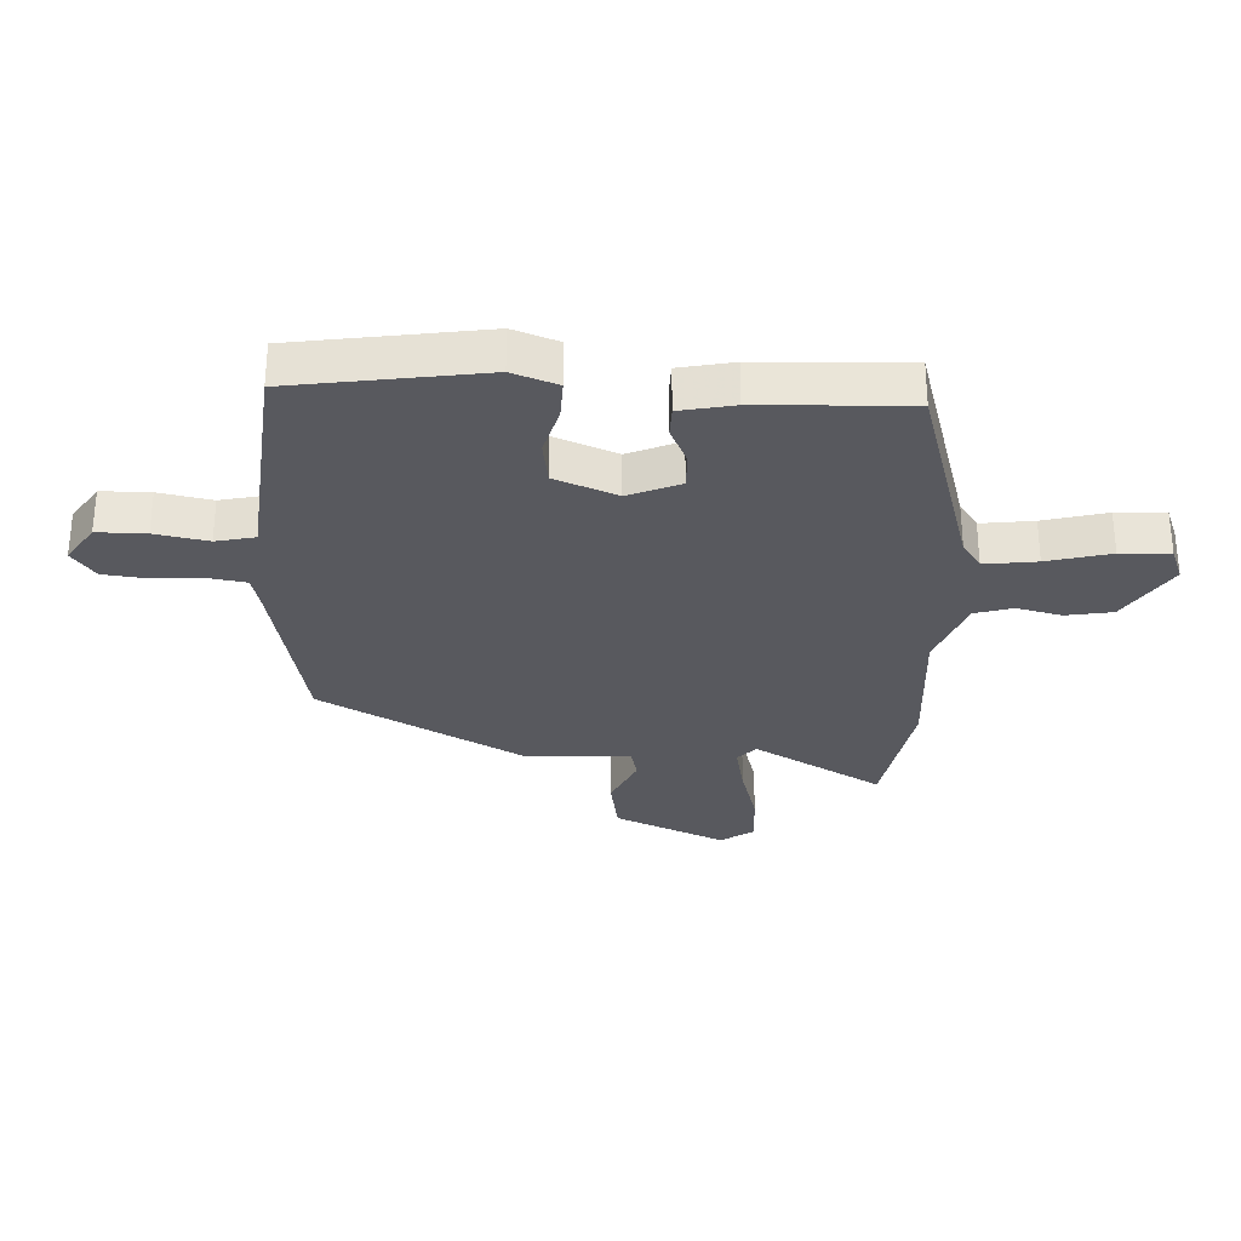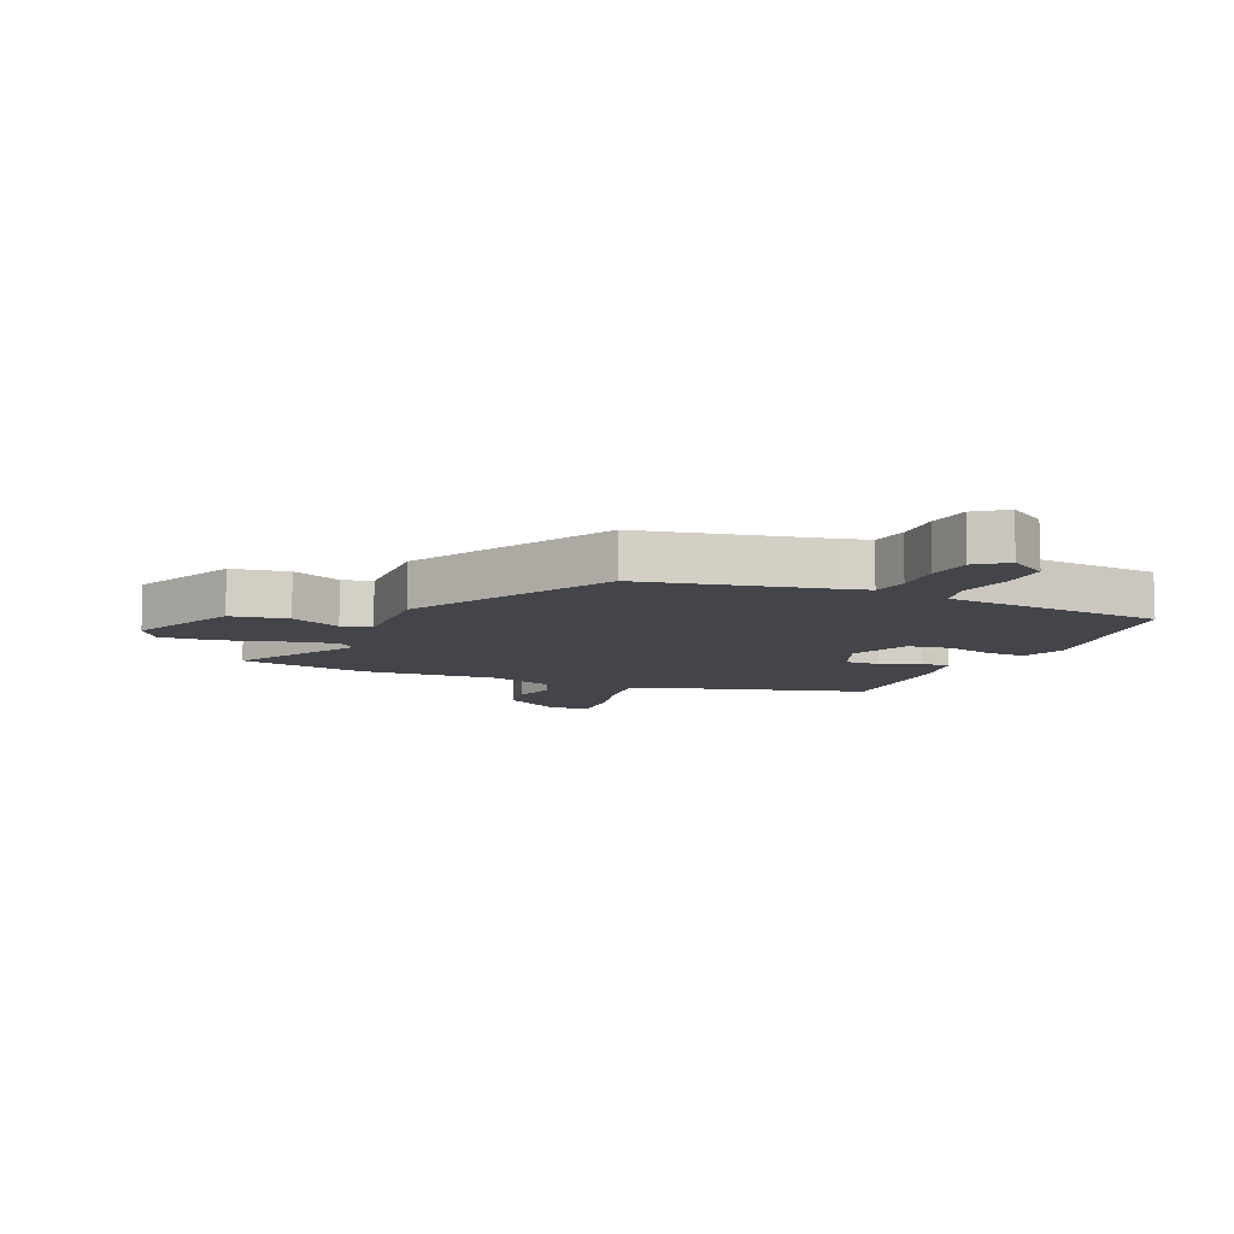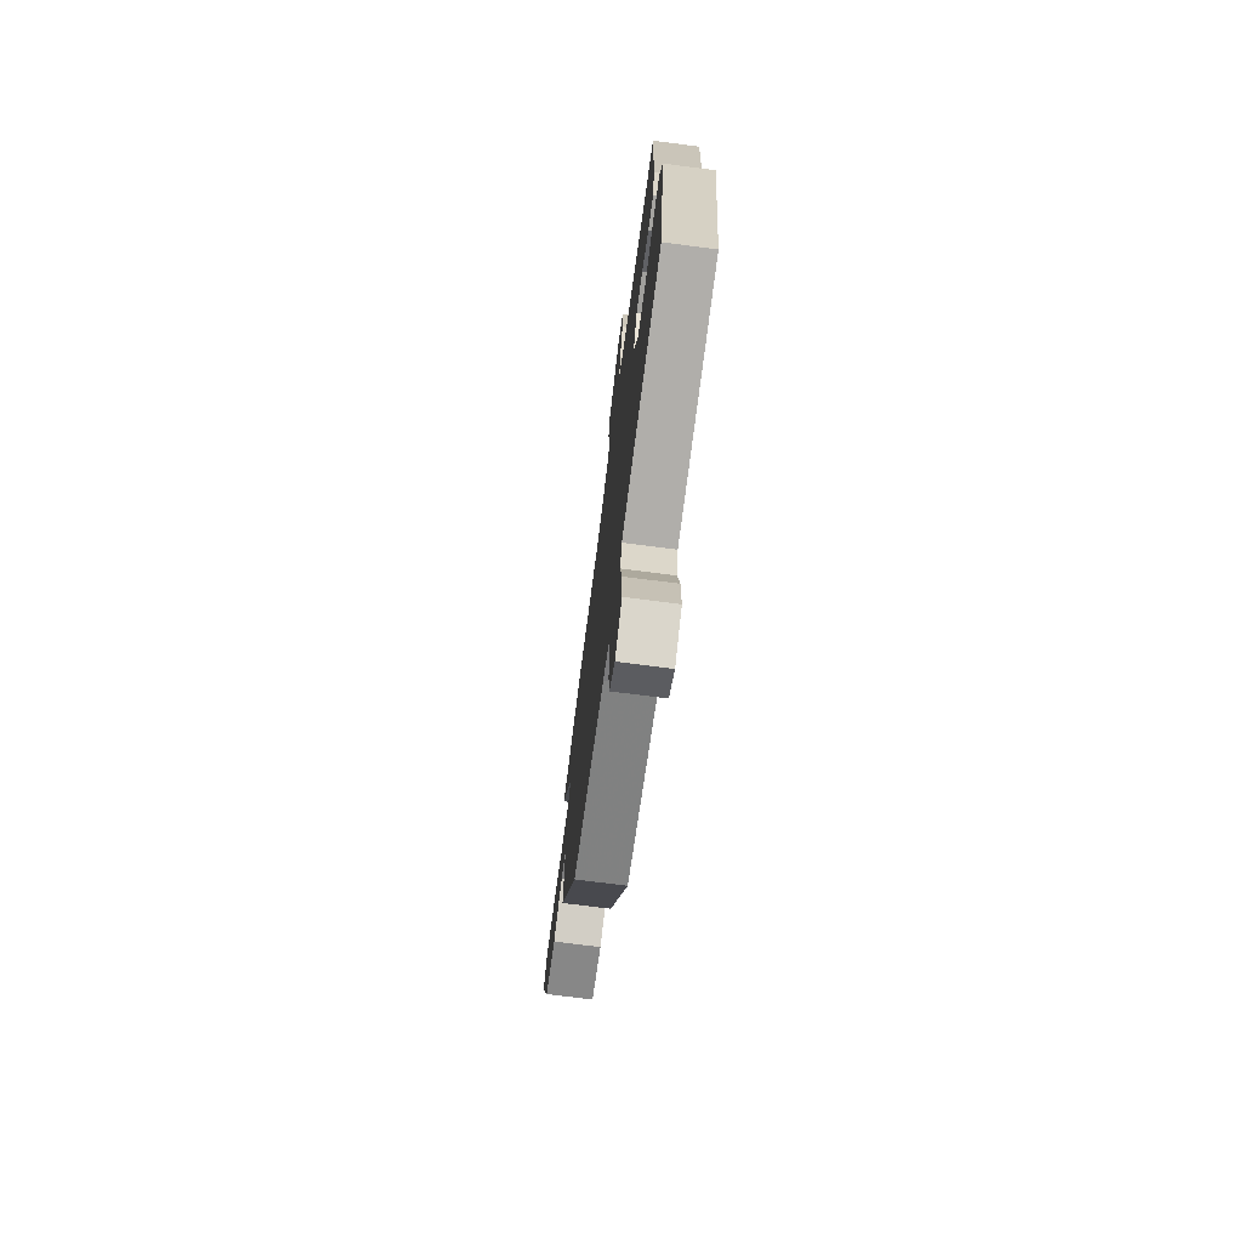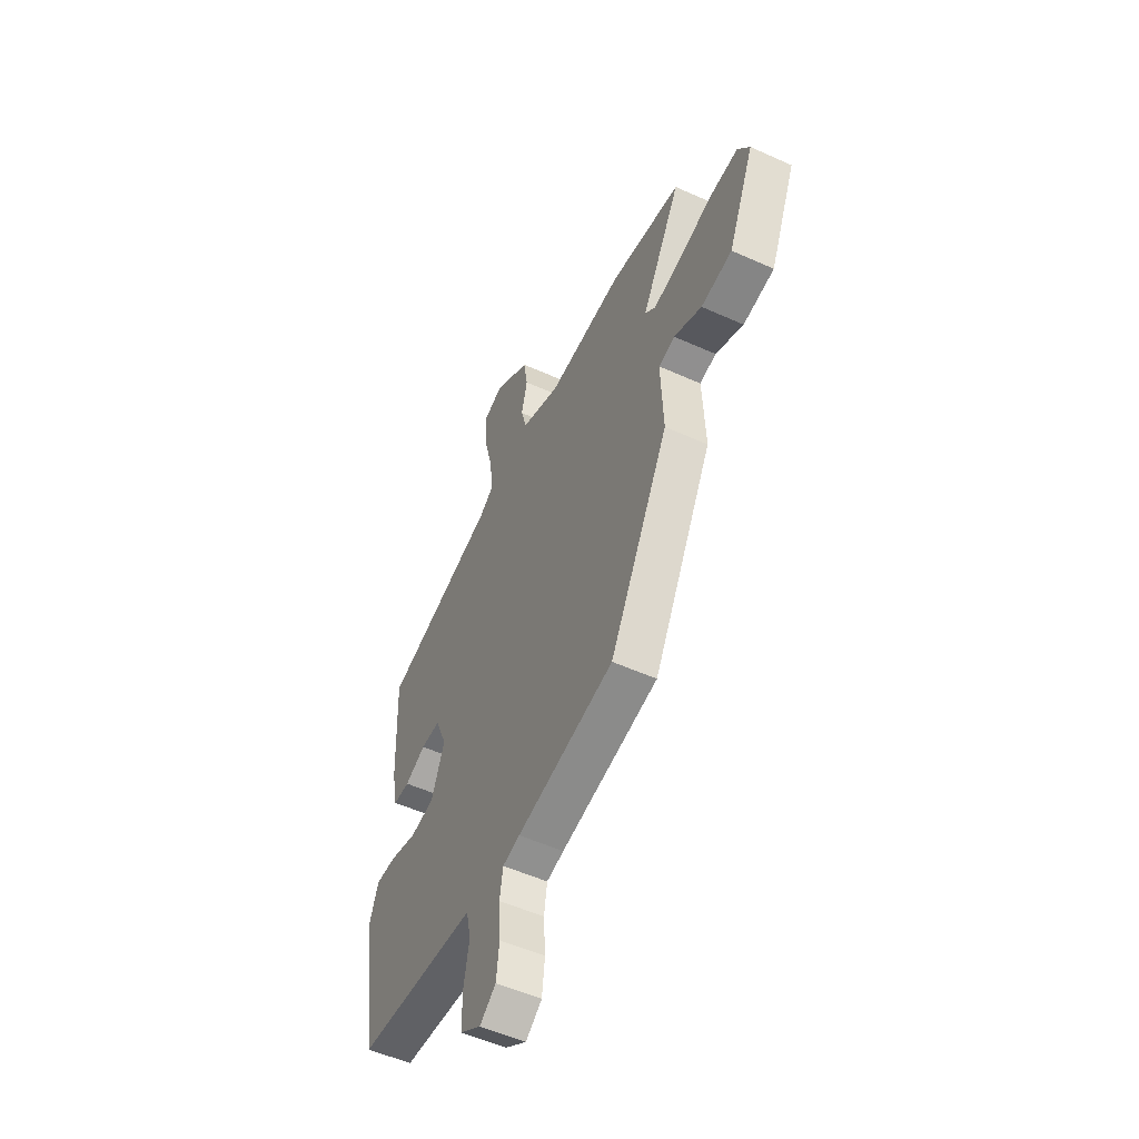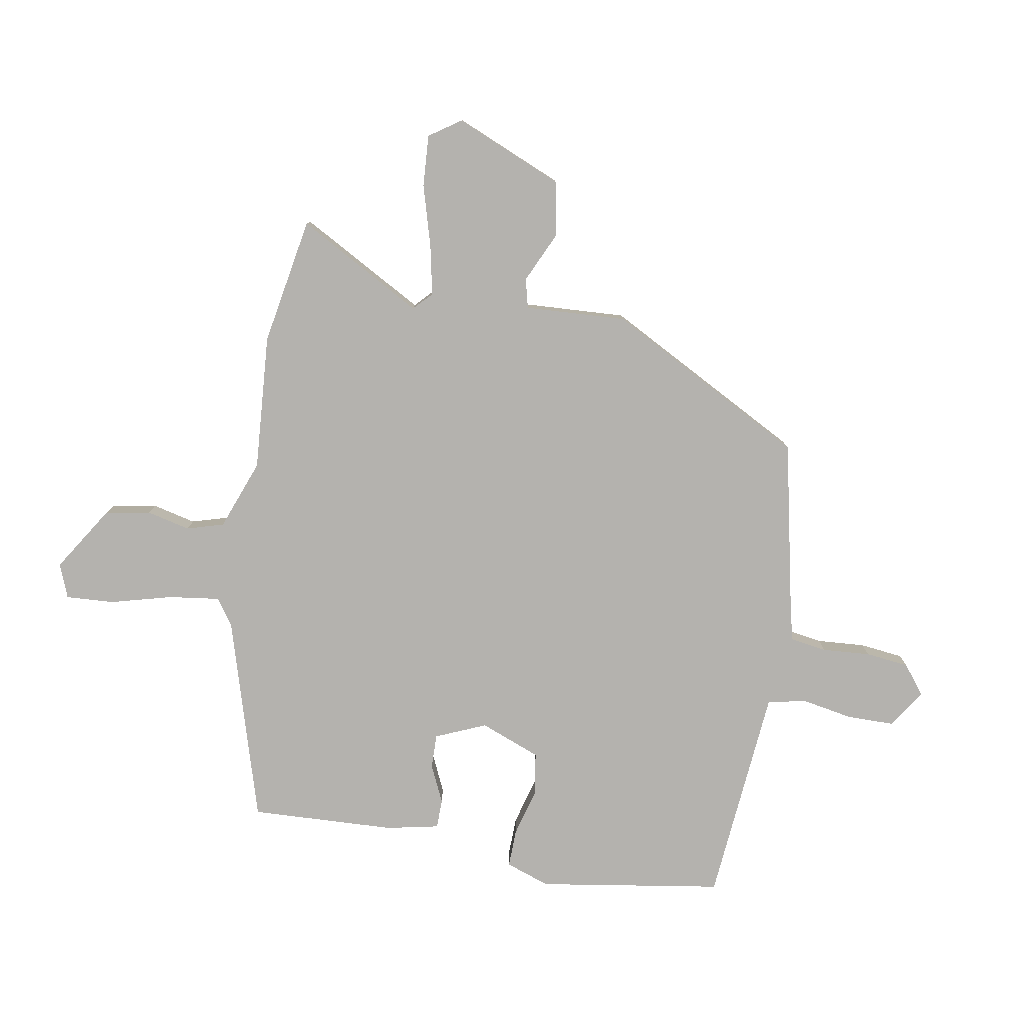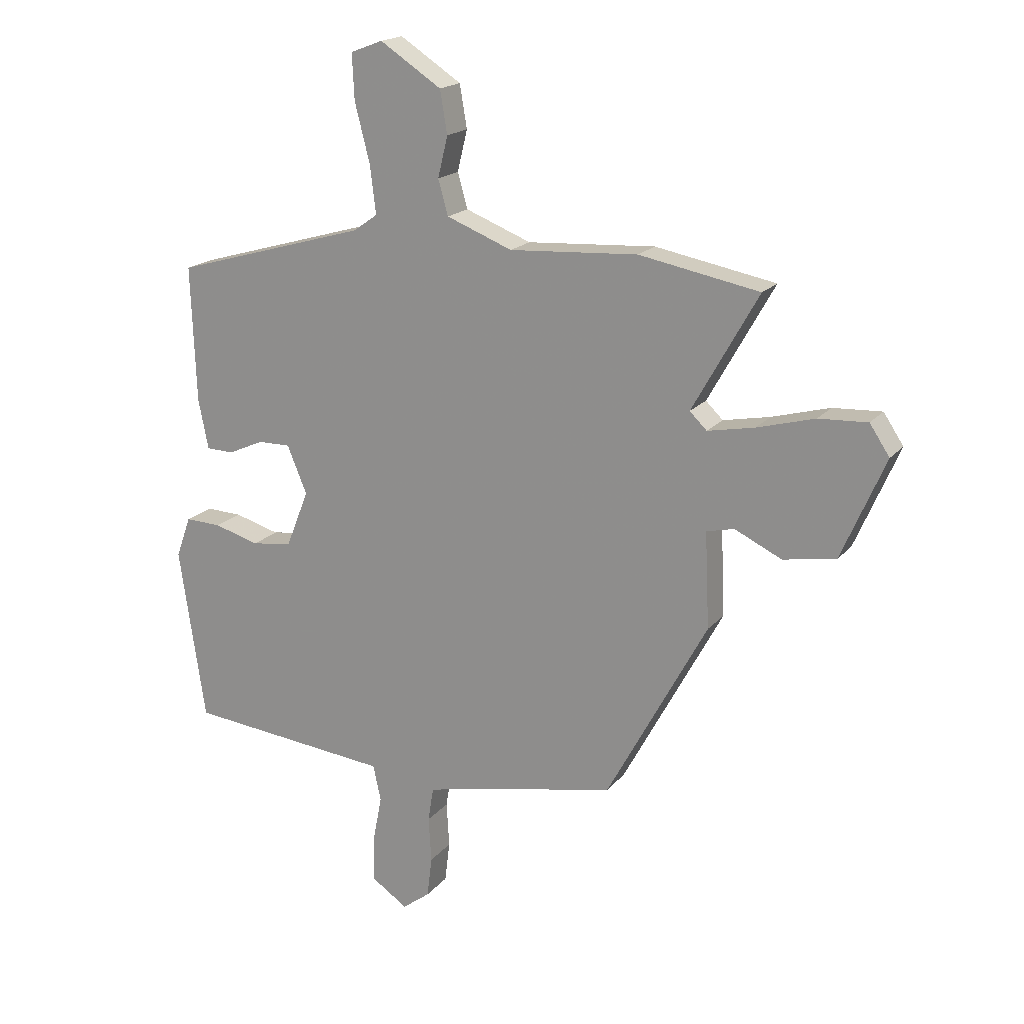
<metadata>
{"format":"obj","ext":"obj","renderer":"f3d","projection":"perspective","resolution":1024,"background":"white","views":[{"elev":-30.4,"azim":-92.5,"up":"+Y"},{"elev":-9.2,"azim":156.4,"up":"+Y"},{"elev":-72.1,"azim":-97.4,"up":"+Z"},{"elev":-52.8,"azim":64.1,"up":"+Z"},{"elev":-79.7,"azim":80.6,"up":"+Y"},{"elev":18.5,"azim":26.9,"up":"+Z"}]}
</metadata>
<code>
v -0.493 0.07 -0.465
v -0.54 0.07 -0.15
v -0.513 0.07 -0.075
v -0.448 0.07 -0.077
v -0.366 0.07 -0.1
v -0.293 0.07 -0.089
v -0.252 0.07 0.014
v -0.288 0.07 0.1
v -0.347 0.07 0.099
v -0.411 0.07 0.07
v -0.461 0.07 0.071
v -0.479 0.07 0.161
v -0.488 0.07 0.408
v -0.138 0.07 0.509
v -0.094 0.07 0.54
v -0.105 0.07 0.627
v -0.132 0.07 0.732
v -0.136 0.07 0.814
v -0.078 0.07 0.836
v 0.033 0.07 0.764
v 0.046 0.07 0.687
v 0.028 0.07 0.613
v 0.046 0.07 0.55
v 0.165 0.07 0.504
v 0.397 0.07 0.519
v 0.614 0.07 0.479
v 0.495 0.07 0.267
v 0.526 0.07 0.237
v 0.611 0.07 0.254
v 0.715 0.07 0.283
v 0.803 0.07 0.288
v 0.839 0.07 0.234
v 0.76 0.07 0.051
v 0.665 0.07 0.035
v 0.58 0.07 0.075
v 0.53 0.07 0.063
v 0.538 0.07 -0.11
v 0.356 0.07 -0.447
v 0.057 0.07 -0.509
v 0.004 0.07 -0.522
v -0.006 0.07 -0.584
v -0.001 0.07 -0.666
v -0.01 0.07 -0.74
v -0.06 0.07 -0.778
v -0.125 0.07 -0.735
v -0.125 0.07 -0.654
v -0.108 0.07 -0.566
v -0.122 0.07 -0.501
v -0.215 0.07 -0.492
v -0.493 0 -0.465
v -0.54 0 -0.15
v -0.513 0 -0.075
v -0.448 0 -0.077
v -0.366 0 -0.1
v -0.293 0 -0.089
v -0.252 0 0.014
v -0.288 0 0.1
v -0.347 0 0.099
v -0.411 0 0.07
v -0.461 0 0.071
v -0.479 0 0.161
v -0.488 0 0.408
v -0.138 0 0.509
v -0.094 0 0.54
v -0.105 0 0.627
v -0.132 0 0.732
v -0.136 0 0.814
v -0.078 0 0.836
v 0.033 0 0.764
v 0.046 0 0.687
v 0.028 0 0.613
v 0.046 0 0.55
v 0.165 0 0.504
v 0.397 0 0.519
v 0.614 0 0.479
v 0.495 0 0.267
v 0.526 0 0.237
v 0.611 0 0.254
v 0.715 0 0.283
v 0.803 0 0.288
v 0.839 0 0.234
v 0.76 0 0.051
v 0.665 0 0.035
v 0.58 0 0.075
v 0.53 0 0.063
v 0.538 0 -0.11
v 0.356 0 -0.447
v 0.057 0 -0.509
v 0.004 0 -0.522
v -0.006 0 -0.584
v -0.001 0 -0.666
v -0.01 0 -0.74
v -0.06 0 -0.778
v -0.125 0 -0.735
v -0.125 0 -0.654
v -0.108 0 -0.566
v -0.122 0 -0.501
v -0.215 0 -0.492
f 3 4 5
f 2 3 5
f 1 2 5
f 49 1 5
f 48 49 5
f 45 46 47
f 44 45 47
f 43 44 47
f 42 43 47
f 41 42 47
f 40 41 47 48
f 48 5 6
f 40 48 6
f 39 40 6
f 39 6 7
f 38 39 7
f 37 38 7
f 36 37 7
f 33 34 35
f 32 33 35
f 31 32 35
f 30 31 35
f 29 30 35
f 35 36 7
f 29 35 7
f 28 29 7
f 24 25 26 27
f 28 7 8
f 27 28 8
f 24 27 8
f 23 24 8
f 20 21 22
f 19 20 22
f 18 19 22
f 17 18 22
f 16 17 22
f 15 16 22 23
f 23 8 9
f 15 23 9
f 14 15 9
f 12 13 14
f 11 12 14
f 10 11 14
f 9 10 14
f 54 53 52
f 54 52 51
f 54 51 50
f 54 50 98
f 54 98 97
f 96 95 94
f 96 94 93
f 96 93 92
f 96 92 91
f 96 91 90
f 97 96 90 89
f 55 54 97
f 55 97 89
f 55 89 88
f 56 55 88
f 56 88 87
f 56 87 86
f 56 86 85
f 84 83 82
f 84 82 81
f 84 81 80
f 84 80 79
f 84 79 78
f 56 85 84
f 56 84 78
f 56 78 77
f 76 75 74 73
f 57 56 77
f 57 77 76
f 57 76 73
f 57 73 72
f 71 70 69
f 71 69 68
f 71 68 67
f 71 67 66
f 71 66 65
f 72 71 65 64
f 58 57 72
f 58 72 64
f 58 64 63
f 63 62 61
f 63 61 60
f 63 60 59
f 63 59 58
f 1 50 51 2
f 2 51 52 3
f 3 52 53 4
f 4 53 54 5
f 5 54 55 6
f 6 55 56 7
f 7 56 57 8
f 8 57 58 9
f 9 58 59 10
f 10 59 60 11
f 11 60 61 12
f 12 61 62 13
f 13 62 63 14
f 14 63 64 15
f 15 64 65 16
f 16 65 66 17
f 17 66 67 18
f 18 67 68 19
f 19 68 69 20
f 20 69 70 21
f 21 70 71 22
f 22 71 72 23
f 23 72 73 24
f 24 73 74 25
f 25 74 75 26
f 26 75 76 27
f 27 76 77 28
f 28 77 78 29
f 29 78 79 30
f 30 79 80 31
f 31 80 81 32
f 32 81 82 33
f 33 82 83 34
f 34 83 84 35
f 35 84 85 36
f 36 85 86 37
f 37 86 87 38
f 38 87 88 39
f 39 88 89 40
f 40 89 90 41
f 41 90 91 42
f 42 91 92 43
f 43 92 93 44
f 44 93 94 45
f 45 94 95 46
f 46 95 96 47
f 47 96 97 48
f 48 97 98 49
f 49 98 50 1

</code>
